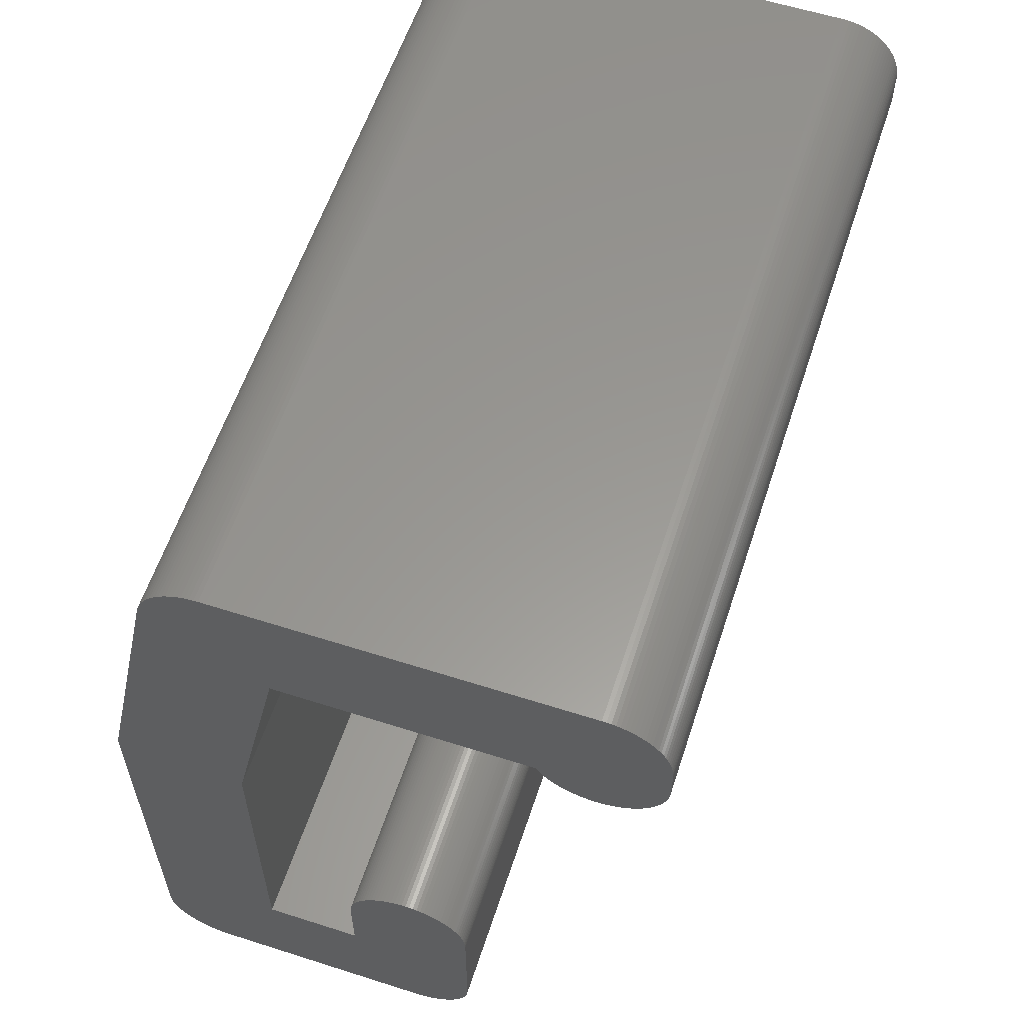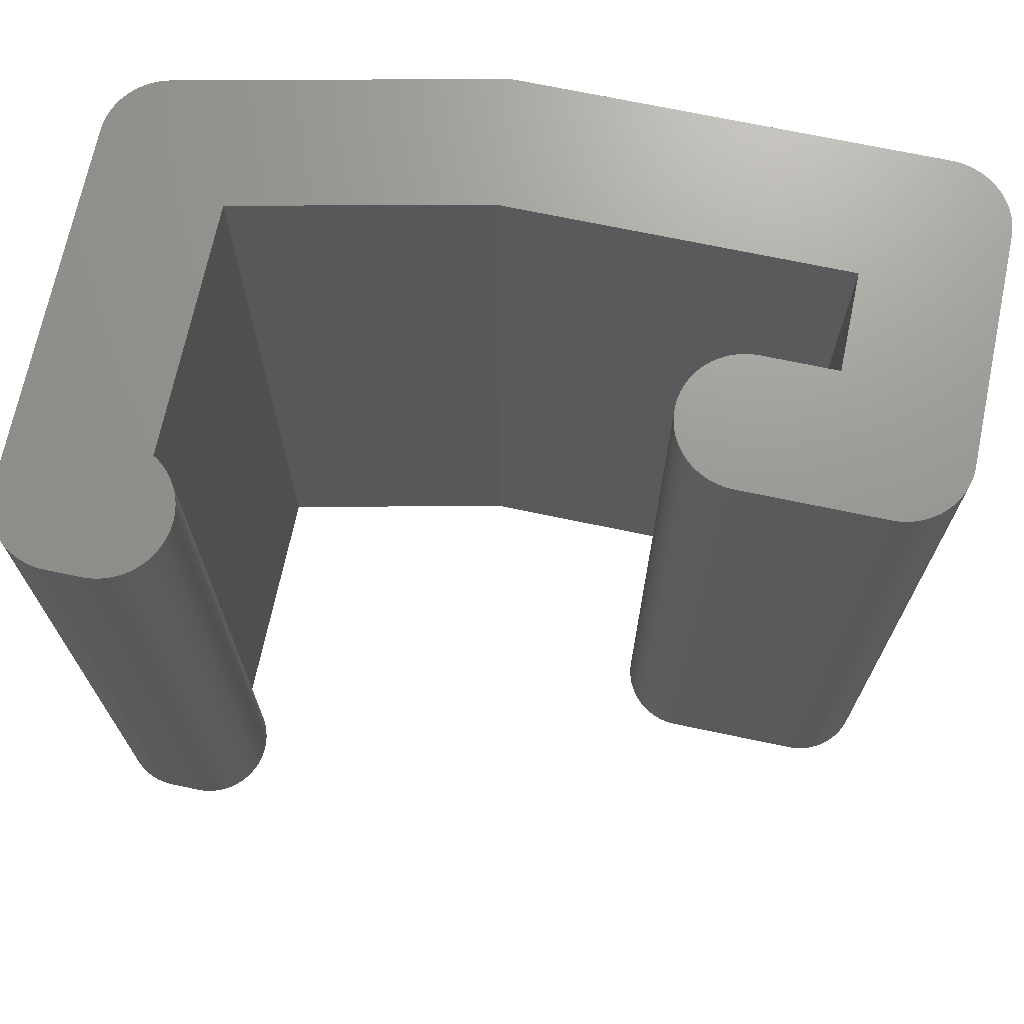
<metadata>
{"format":"stl","ext":"stl","renderer":"f3d","projection":"perspective","resolution":1024,"background":"white","views":[{"elev":59.0,"azim":-161.8,"up":"+Y"},{"elev":70.4,"azim":-78.1,"up":"+Z"}]}
</metadata>
<code>
# stl→obj: 406 verts, 808 faces
v 1 8.5 50
v 0.9921 8.751 0
v 0.9921 8.751 50
v 1 8.5 0
v -7 0 0
v -7 8.5 50
v -7 8.5 0
v -7 0 50
v -6.968 9.001 0
v -6.929 9.25 50
v -6.929 9.25 0
v -6.968 9.001 50
v 14.93 25.75 50
v 3.774 39.5 50
v 7 24.58 50
v 7 47.5 50
v -11.54 39.5 50
v -11.76 39.15 50
v -11.62 39.36 50
v -11.92 38.95 50
v -12.08 38.76 50
v -12.26 38.58 50
v -12.45 38.42 50
v -12.65 38.26 50
v -12.86 38.12 50
v -13.07 37.99 50
v -13.3 37.88 50
v -13.53 37.78 50
v -13.76 37.7 50
v -14.01 37.63 50
v -14.25 37.57 50
v -14.5 37.53 50
v -14.75 37.51 50
v -15 47.5 50
v -19 43.5 50
v -19 41.5 50
v -15.25 47.49 50
v -15.5 47.47 50
v -15 37.5 50
v -15.75 47.43 50
v -15.25 37.51 50
v -15.99 47.37 50
v -15.5 37.53 50
v -16.24 47.3 50
v -15.75 37.57 50
v -16.47 47.22 50
v -15.99 37.63 50
v -16.7 47.12 50
v -16.24 37.7 50
v -16.93 47.01 50
v -16.47 37.78 50
v -17.14 46.88 50
v -16.7 37.88 50
v -17.35 46.74 50
v -16.93 37.99 50
v -17.55 46.58 50
v -17.14 38.12 50
v -17.74 46.42 50
v -17.35 38.26 50
v -17.92 46.24 50
v -17.55 38.42 50
v -18.08 46.05 50
v -17.74 38.58 50
v -18.24 45.85 50
v -17.92 38.76 50
v -18.38 45.64 50
v -18.08 38.95 50
v -18.51 45.43 50
v -18.24 39.15 50
v -18.62 45.2 50
v -18.38 39.36 50
v -18.72 44.97 50
v -18.51 39.57 50
v -18.8 44.74 50
v -18.62 39.8 50
v -18.87 44.49 50
v -18.72 40.03 50
v -18.93 44.25 50
v -18.8 40.26 50
v -18.97 44 50
v -18.87 40.51 50
v -18.99 43.75 50
v -18.93 40.75 50
v -18.97 41 50
v -18.99 41.25 50
v 15 25 50
v 14.99 25.25 50
v 7 4 50
v 15 0 50
v 14.97 25.5 50
v 11 -4 50
v 14.99 -0.2512 50
v 14.97 -0.5013 50
v 14.93 -0.7495 50
v 14.87 -0.9948 50
v 14.8 -1.236 50
v 14.72 -1.472 50
v 14.62 -1.703 50
v 14.51 -1.927 50
v 14.38 -2.143 50
v 14.24 -2.351 50
v 14.08 -2.55 50
v 13.92 -2.738 50
v 13.74 -2.916 50
v 13.55 -3.082 50
v 13.35 -3.236 50
v 13.14 -3.377 50
v 12.93 -3.505 50
v 12.7 -3.619 50
v 12.47 -3.719 50
v 12.24 -3.804 50
v 11.99 -3.874 50
v 11.75 -3.929 50
v 11.5 -3.968 50
v 10.93 44.25 50
v 10.87 44.49 50
v 10.8 44.74 50
v 10.72 44.97 50
v 10.62 45.2 50
v 10.51 45.43 50
v 10.38 45.64 50
v 10.24 45.85 50
v 10.08 46.05 50
v 9.916 46.24 50
v 9.738 46.42 50
v 9.55 46.58 50
v 9.351 46.74 50
v 9.143 46.88 50
v 8.927 47.01 50
v 8.703 47.12 50
v 8.473 47.22 50
v 8.236 47.3 50
v 7.995 47.37 50
v 7.75 47.43 50
v 7.501 47.47 50
v 7.251 47.49 50
v 11.25 -3.992 50
v 1 4 50
v 0.9685 9.001 50
v 0.9291 9.25 50
v 0.8743 9.495 50
v 0.8042 9.736 50
v 0.7191 9.973 50
v 0.6193 10.2 50
v 0.5052 10.43 50
v 0.3773 10.64 50
v 0.2361 10.85 50
v 0.08205 11.05 50
v -0.08412 11.24 50
v -0.2618 11.42 50
v -0.4503 11.58 50
v -0.6489 11.74 50
v -0.8567 11.88 50
v -1.073 12.01 50
v -1.297 12.12 50
v -1.528 12.22 50
v -1.764 12.3 50
v -2.005 12.37 50
v -2.25 12.43 50
v -2.499 12.47 50
v -2.749 12.49 50
v -3 12.5 50
v -3 -4 50
v -3.251 12.49 50
v -3.501 12.47 50
v -3.75 12.43 50
v -3.251 -3.992 50
v -3.995 12.37 50
v -3.501 -3.968 50
v -4.236 12.3 50
v -3.75 -3.929 50
v -4.473 12.22 50
v -3.995 -3.874 50
v -4.703 12.12 50
v -4.236 -3.804 50
v -4.927 12.01 50
v -4.473 -3.719 50
v -5.143 11.88 50
v -4.703 -3.619 50
v -5.351 11.74 50
v -4.927 -3.505 50
v -5.55 11.58 50
v -5.143 -3.377 50
v -5.738 11.42 50
v -5.351 -3.236 50
v -5.916 11.24 50
v -5.55 -3.082 50
v -6.082 11.05 50
v -5.738 -2.916 50
v -6.236 10.85 50
v -5.916 -2.738 50
v -6.377 10.64 50
v -6.082 -2.55 50
v -6.505 10.43 50
v -6.236 -2.351 50
v -6.619 10.2 50
v -6.377 -2.143 50
v -6.719 9.973 50
v -6.505 -1.927 50
v -6.804 9.736 50
v -6.619 -1.703 50
v -6.874 9.495 50
v -6.719 -1.472 50
v -6.804 -1.236 50
v -6.874 -0.9948 50
v -6.992 8.751 50
v -6.929 -0.7495 50
v -6.968 -0.5013 50
v -6.992 -0.2512 50
v -6.619 10.2 0
v -6.505 10.43 0
v 0.7191 9.973 0
v 0.8042 9.736 0
v -3.501 12.47 0
v -3.75 12.43 0
v -6.992 8.751 0
v 1 4 0
v -3.251 -3.992 0
v -3 -4 0
v -6.082 -2.55 0
v -6.236 -2.351 0
v -0.08412 11.24 0
v 0.08205 11.05 0
v -0.8567 11.88 0
v -1.073 12.01 0
v -4.703 12.12 0
v -4.927 12.01 0
v -5.143 11.88 0
v -5.351 11.74 0
v -2.005 12.37 0
v -2.25 12.43 0
v -3.251 12.49 0
v -6.804 9.736 0
v -6.719 9.973 0
v -6.874 9.495 0
v -6.082 11.05 0
v -5.916 11.24 0
v -6.377 10.64 0
v -6.236 10.85 0
v -3.75 -3.929 0
v -3.501 -3.968 0
v -4.927 -3.505 0
v -4.703 -3.619 0
v 0.5052 10.43 0
v 0.6193 10.2 0
v 0.2361 10.85 0
v 0.3773 10.64 0
v -1.528 12.22 0
v -1.764 12.3 0
v -0.6489 11.74 0
v -0.2618 11.42 0
v -5.738 11.42 0
v -3.995 12.37 0
v -4.236 12.3 0
v -4.473 12.22 0
v -3 12.5 0
v -2.749 12.49 0
v -4.473 -3.719 0
v -4.236 -3.804 0
v -5.738 -2.916 0
v -5.55 -3.082 0
v -5.351 -3.236 0
v -5.143 -3.377 0
v -6.874 -0.9948 0
v -6.929 -0.7495 0
v -6.992 -0.2512 0
v 11 -4 0
v 15 0 0
v 14.99 -0.2512 0
v 7 4 0
v 15 25 0
v 14.97 -0.5013 0
v 7 24.58 0
v 14.93 -0.7495 0
v 14.99 25.25 0
v 14.87 -0.9948 0
v 14.8 -1.236 0
v 14.72 -1.472 0
v 14.62 -1.703 0
v 14.51 -1.927 0
v 14.38 -2.143 0
v 14.24 -2.351 0
v 14.08 -2.55 0
v 13.92 -2.738 0
v 13.74 -2.916 0
v 13.55 -3.082 0
v 13.35 -3.236 0
v 13.14 -3.377 0
v 12.93 -3.505 0
v 12.7 -3.619 0
v 12.47 -3.719 0
v 12.24 -3.804 0
v 11.99 -3.874 0
v 11.75 -3.929 0
v 11.5 -3.968 0
v 11.25 -3.992 0
v 14.97 25.5 0
v 3.774 39.5 0
v 14.93 25.75 0
v 10.93 44.25 0
v 10.87 44.49 0
v 10.8 44.74 0
v 10.72 44.97 0
v 10.62 45.2 0
v 10.51 45.43 0
v 10.38 45.64 0
v 10.24 45.85 0
v 10.08 46.05 0
v 9.916 46.24 0
v 9.738 46.42 0
v 9.55 46.58 0
v 9.351 46.74 0
v 9.143 46.88 0
v 8.927 47.01 0
v 8.703 47.12 0
v 8.473 47.22 0
v 8.236 47.3 0
v 7.995 47.37 0
v 7.75 47.43 0
v 0.9685 9.001 0
v 0.9291 9.25 0
v 0.8743 9.495 0
v -0.4503 11.58 0
v -1.297 12.12 0
v -2.499 12.47 0
v -3.995 -3.874 0
v -5.916 -2.738 0
v -5.55 11.58 0
v -6.377 -2.143 0
v -6.505 -1.927 0
v -6.619 -1.703 0
v -6.719 -1.472 0
v -6.804 -1.236 0
v -6.968 -0.5013 0
v 7.501 47.47 0
v 7.251 47.49 0
v 7 47.5 0
v -11.54 39.5 0
v -11.76 39.15 0
v -11.62 39.36 0
v -11.92 38.95 0
v -12.08 38.76 0
v -12.26 38.58 0
v -12.45 38.42 0
v -12.65 38.26 0
v -12.86 38.12 0
v -13.07 37.99 0
v -13.3 37.88 0
v -13.53 37.78 0
v -13.76 37.7 0
v -14.01 37.63 0
v -14.25 37.57 0
v -14.5 37.53 0
v -14.75 37.51 0
v -15 37.5 0
v -15 47.5 0
v -19 41.5 0
v -15.25 37.51 0
v -19 43.5 0
v -15.5 37.53 0
v -15.75 37.57 0
v -15.25 47.49 0
v -15.99 37.63 0
v -15.5 47.47 0
v -16.24 37.7 0
v -15.75 47.43 0
v -16.47 37.78 0
v -15.99 47.37 0
v -16.7 37.88 0
v -16.24 47.3 0
v -16.93 37.99 0
v -16.47 47.22 0
v -17.14 38.12 0
v -16.7 47.12 0
v -17.35 38.26 0
v -16.93 47.01 0
v -17.55 38.42 0
v -17.14 46.88 0
v -17.74 38.58 0
v -17.35 46.74 0
v -17.92 38.76 0
v -17.55 46.58 0
v -18.08 38.95 0
v -17.74 46.42 0
v -18.24 39.15 0
v -17.92 46.24 0
v -18.38 39.36 0
v -18.08 46.05 0
v -18.51 39.57 0
v -18.24 45.85 0
v -18.62 39.8 0
v -18.38 45.64 0
v -18.72 40.03 0
v -18.51 45.43 0
v -18.8 40.26 0
v -18.62 45.2 0
v -18.87 40.51 0
v -18.72 44.97 0
v -18.93 40.75 0
v -18.8 44.74 0
v -18.97 41 0
v -18.87 44.49 0
v -18.99 41.25 0
v -18.93 44.25 0
v -18.97 44 0
v -18.99 43.75 0
f 1 2 3
f 2 1 4
f 5 6 7
f 6 5 8
f 9 10 11
f 10 9 12
f 6 1 3
f 13 14 15
f 16 17 14
f 17 18 19
f 17 20 18
f 17 21 20
f 17 22 21
f 17 23 22
f 17 24 23
f 17 25 24
f 17 26 25
f 17 27 26
f 17 28 27
f 17 29 28
f 17 30 29
f 17 31 30
f 17 32 31
f 17 33 32
f 34 17 16
f 35 17 34
f 36 17 35
f 35 34 37
f 17 36 33
f 35 37 38
f 33 36 39
f 35 38 40
f 39 36 41
f 35 40 42
f 41 36 43
f 35 42 44
f 43 36 45
f 35 44 46
f 45 36 47
f 35 46 48
f 47 36 49
f 35 48 50
f 49 36 51
f 35 50 52
f 51 36 53
f 35 52 54
f 53 36 55
f 35 54 56
f 55 36 57
f 35 56 58
f 57 36 59
f 35 58 60
f 59 36 61
f 35 60 62
f 61 36 63
f 35 62 64
f 63 36 65
f 35 64 66
f 65 36 67
f 35 66 68
f 67 36 69
f 35 68 70
f 69 36 71
f 35 70 72
f 71 36 73
f 35 72 74
f 73 36 75
f 35 74 76
f 75 36 77
f 35 76 78
f 77 36 79
f 35 78 80
f 79 36 81
f 35 80 82
f 81 36 83
f 83 36 84
f 84 36 85
f 15 86 87
f 86 88 89
f 15 87 90
f 91 89 88
f 15 90 13
f 89 91 92
f 92 91 93
f 93 91 94
f 94 91 95
f 95 91 96
f 96 91 97
f 97 91 98
f 98 91 99
f 99 91 100
f 100 91 101
f 101 91 102
f 102 91 103
f 103 91 104
f 104 91 105
f 105 91 106
f 106 91 107
f 107 91 108
f 108 91 109
f 109 91 110
f 110 91 111
f 111 91 112
f 112 91 113
f 113 91 114
f 14 13 115
f 16 115 116
f 16 116 117
f 16 117 118
f 16 118 119
f 16 119 120
f 16 120 121
f 16 121 122
f 16 122 123
f 16 123 124
f 16 124 125
f 16 125 126
f 16 126 127
f 16 127 128
f 16 128 129
f 16 129 130
f 16 130 131
f 16 131 132
f 16 132 133
f 16 133 134
f 16 134 135
f 16 135 136
f 14 115 16
f 86 15 88
f 114 91 137
f 138 91 88
f 6 3 139
f 6 139 140
f 6 140 141
f 6 141 142
f 6 142 143
f 6 143 144
f 6 144 145
f 6 145 146
f 6 146 147
f 6 147 148
f 6 148 149
f 6 149 150
f 6 150 151
f 6 151 152
f 6 152 153
f 6 153 154
f 6 154 155
f 6 155 156
f 6 156 157
f 6 157 158
f 6 158 159
f 6 159 160
f 6 160 161
f 6 161 162
f 138 163 91
f 1 6 138
f 6 162 164
f 8 138 6
f 6 164 165
f 138 8 163
f 6 165 166
f 163 8 167
f 6 166 168
f 167 8 169
f 6 168 170
f 169 8 171
f 6 170 172
f 171 8 173
f 6 172 174
f 173 8 175
f 6 174 176
f 175 8 177
f 6 176 178
f 177 8 179
f 6 178 180
f 179 8 181
f 6 180 182
f 181 8 183
f 6 182 184
f 183 8 185
f 6 184 186
f 185 8 187
f 6 186 188
f 187 8 189
f 6 188 190
f 189 8 191
f 6 190 192
f 191 8 193
f 6 192 194
f 193 8 195
f 6 194 196
f 195 8 197
f 6 196 198
f 197 8 199
f 6 198 200
f 199 8 201
f 6 200 202
f 201 8 203
f 6 202 10
f 203 8 204
f 6 10 12
f 204 8 205
f 6 12 206
f 205 8 207
f 207 8 208
f 208 8 209
f 210 194 211
f 194 210 196
f 142 212 143
f 212 142 213
f 214 166 165
f 166 214 215
f 216 12 9
f 12 216 206
f 7 206 216
f 206 7 6
f 138 4 1
f 4 138 217
f 218 163 167
f 163 218 219
f 220 195 221
f 195 220 193
f 148 222 149
f 222 148 223
f 224 154 153
f 154 224 225
f 226 176 174
f 176 226 227
f 228 180 178
f 180 228 229
f 230 159 158
f 159 230 231
f 232 165 164
f 165 232 214
f 233 198 234
f 198 233 200
f 11 202 235
f 202 11 10
f 236 186 237
f 186 236 188
f 211 192 238
f 192 211 194
f 239 188 236
f 188 239 190
f 240 169 171
f 169 240 241
f 242 179 181
f 179 242 243
f 144 244 145
f 244 144 245
f 146 246 147
f 246 146 247
f 248 157 156
f 157 248 249
f 250 153 152
f 153 250 224
f 149 251 150
f 251 149 222
f 147 223 148
f 223 147 246
f 237 184 252
f 184 237 186
f 253 170 168
f 170 253 254
f 254 172 170
f 172 254 255
f 255 174 172
f 174 255 226
f 227 178 176
f 178 227 228
f 215 168 166
f 168 215 253
f 256 164 162
f 164 256 232
f 249 158 157
f 158 249 230
f 257 162 161
f 162 257 256
f 234 196 210
f 196 234 198
f 235 200 233
f 200 235 202
f 238 190 239
f 190 238 192
f 258 175 177
f 175 258 259
f 260 187 189
f 187 260 261
f 262 183 185
f 183 262 263
f 264 207 265
f 207 264 205
f 266 8 5
f 8 266 209
f 267 268 269
f 268 270 271
f 267 269 272
f 273 271 270
f 267 272 274
f 271 273 275
f 267 274 276
f 267 276 277
f 267 277 278
f 267 278 279
f 267 279 280
f 267 280 281
f 267 281 282
f 267 282 283
f 267 283 284
f 267 284 285
f 267 285 286
f 267 286 287
f 267 287 288
f 267 288 289
f 267 289 290
f 267 290 291
f 267 291 292
f 267 292 293
f 267 293 294
f 267 294 295
f 267 295 296
f 268 267 270
f 275 273 297
f 298 299 273
f 299 298 300
f 300 298 301
f 301 298 302
f 302 298 303
f 303 298 304
f 304 298 305
f 305 298 306
f 306 298 307
f 307 298 308
f 308 298 309
f 309 298 310
f 310 298 311
f 311 298 312
f 312 298 313
f 313 298 314
f 314 298 315
f 315 298 316
f 316 298 317
f 317 298 318
f 318 298 319
f 297 273 299
f 267 217 270
f 7 4 217
f 4 7 2
f 2 7 320
f 320 7 321
f 321 7 322
f 322 7 213
f 213 7 212
f 212 7 245
f 245 7 244
f 244 7 247
f 247 7 246
f 246 7 223
f 223 7 222
f 222 7 251
f 251 7 323
f 323 7 250
f 250 7 224
f 224 7 225
f 225 7 324
f 324 7 248
f 248 7 249
f 249 7 230
f 230 7 231
f 231 7 325
f 325 7 257
f 219 217 267
f 5 217 219
f 5 219 218
f 7 217 5
f 5 218 241
f 257 7 256
f 5 241 240
f 256 7 232
f 5 240 326
f 232 7 214
f 5 326 259
f 214 7 215
f 5 259 258
f 215 7 253
f 5 258 243
f 253 7 254
f 5 243 242
f 254 7 255
f 5 242 263
f 255 7 226
f 5 263 262
f 226 7 227
f 5 262 261
f 227 7 228
f 5 261 260
f 228 7 229
f 5 260 327
f 229 7 328
f 5 327 220
f 328 7 252
f 5 220 221
f 252 7 237
f 5 221 329
f 237 7 236
f 5 329 330
f 236 7 239
f 5 330 331
f 239 7 238
f 5 331 332
f 238 7 211
f 5 332 333
f 211 7 210
f 5 333 264
f 210 7 234
f 5 264 265
f 234 7 233
f 5 265 334
f 233 7 235
f 5 334 266
f 235 7 11
f 11 7 9
f 9 7 216
f 319 298 335
f 335 298 336
f 336 298 337
f 338 337 298
f 339 338 340
f 341 338 339
f 342 338 341
f 343 338 342
f 344 338 343
f 345 338 344
f 346 338 345
f 347 338 346
f 348 338 347
f 349 338 348
f 350 338 349
f 351 338 350
f 352 338 351
f 353 338 352
f 354 338 353
f 355 338 354
f 338 356 337
f 357 338 355
f 357 355 358
f 359 338 357
f 357 358 360
f 338 359 356
f 357 360 361
f 356 359 362
f 357 361 363
f 362 359 364
f 357 363 365
f 364 359 366
f 357 365 367
f 366 359 368
f 357 367 369
f 368 359 370
f 357 369 371
f 370 359 372
f 357 371 373
f 372 359 374
f 357 373 375
f 374 359 376
f 357 375 377
f 376 359 378
f 357 377 379
f 378 359 380
f 357 379 381
f 380 359 382
f 357 381 383
f 382 359 384
f 357 383 385
f 384 359 386
f 357 385 387
f 386 359 388
f 357 387 389
f 388 359 390
f 357 389 391
f 390 359 392
f 357 391 393
f 392 359 394
f 357 393 395
f 394 359 396
f 357 395 397
f 396 359 398
f 357 397 399
f 398 359 400
f 357 399 401
f 400 359 402
f 357 401 403
f 402 359 404
f 404 359 405
f 405 359 406
f 329 199 330
f 199 329 197
f 332 204 333
f 204 332 203
f 141 213 142
f 213 141 322
f 140 322 141
f 322 140 321
f 139 321 140
f 321 139 320
f 143 245 144
f 245 143 212
f 145 247 146
f 247 145 244
f 225 155 154
f 155 225 324
f 324 156 155
f 156 324 248
f 251 151 150
f 151 251 323
f 323 152 151
f 152 323 250
f 328 184 182
f 184 328 252
f 325 161 160
f 161 325 257
f 231 160 159
f 160 231 325
f 241 167 169
f 167 241 218
f 260 191 327
f 191 260 189
f 261 185 187
f 185 261 262
f 243 177 179
f 177 243 258
f 263 181 183
f 181 263 242
f 333 205 264
f 205 333 204
f 334 209 266
f 209 334 208
f 265 208 334
f 208 265 207
f 331 203 332
f 203 331 201
f 330 201 331
f 201 330 199
f 221 197 329
f 197 221 195
f 3 320 139
f 320 3 2
f 229 182 180
f 182 229 328
f 259 173 175
f 173 259 326
f 327 193 220
f 193 327 191
f 326 171 173
f 171 326 240
f 270 138 88
f 138 270 217
f 219 91 163
f 91 219 267
f 104 284 103
f 284 104 285
f 292 110 111
f 110 292 291
f 97 277 96
f 277 97 278
f 267 137 91
f 137 267 296
f 92 268 89
f 268 92 269
f 291 109 110
f 109 291 290
f 289 107 108
f 107 289 288
f 287 105 106
f 105 287 286
f 294 112 113
f 112 294 293
f 296 114 137
f 114 296 295
f 99 279 98
f 279 99 280
f 101 281 100
f 281 101 282
f 103 283 102
f 283 103 284
f 100 280 99
f 280 100 281
f 290 108 109
f 108 290 289
f 288 106 107
f 106 288 287
f 286 104 105
f 104 286 285
f 293 111 112
f 111 293 292
f 295 113 114
f 113 295 294
f 98 278 97
f 278 98 279
f 102 282 101
f 282 102 283
f 94 272 93
f 272 94 274
f 96 276 95
f 276 96 277
f 93 269 92
f 269 93 272
f 95 274 94
f 274 95 276
f 270 15 273
f 15 270 88
f 89 271 86
f 271 89 268
f 86 275 87
f 275 86 271
f 90 299 13
f 299 90 297
f 87 297 90
f 297 87 275
f 120 306 121
f 306 120 305
f 115 301 116
f 301 115 300
f 13 300 115
f 300 13 299
f 117 303 118
f 303 117 302
f 119 305 120
f 305 119 304
f 116 302 117
f 302 116 301
f 273 14 298
f 14 273 15
f 118 304 119
f 304 118 303
f 336 16 136
f 16 336 337
f 123 309 124
f 309 123 308
f 313 129 128
f 129 313 314
f 317 133 132
f 133 317 318
f 318 134 133
f 134 318 319
f 316 132 131
f 132 316 317
f 312 128 127
f 128 312 313
f 309 125 124
f 125 309 310
f 121 307 122
f 307 121 306
f 335 136 135
f 136 335 336
f 319 135 134
f 135 319 335
f 314 130 129
f 130 314 315
f 315 131 130
f 131 315 316
f 122 308 123
f 308 122 307
f 310 126 125
f 126 310 311
f 311 127 126
f 127 311 312
f 338 14 17
f 14 338 298
f 337 34 16
f 34 337 356
f 370 46 44
f 46 370 372
f 400 72 398
f 72 400 74
f 388 60 386
f 60 388 62
f 364 40 38
f 40 364 366
f 405 78 404
f 78 405 80
f 394 66 392
f 66 394 68
f 356 37 34
f 37 356 362
f 378 54 52
f 54 378 380
f 374 50 48
f 50 374 376
f 384 60 58
f 60 384 386
f 404 76 402
f 76 404 78
f 402 74 400
f 74 402 76
f 359 82 406
f 82 359 35
f 396 68 394
f 68 396 70
f 398 70 396
f 70 398 72
f 390 62 388
f 62 390 64
f 392 64 390
f 64 392 66
f 366 42 40
f 42 366 368
f 368 44 42
f 44 368 370
f 372 48 46
f 48 372 374
f 382 58 56
f 58 382 384
f 380 56 54
f 56 380 382
f 406 80 405
f 80 406 82
f 362 38 37
f 38 362 364
f 376 52 50
f 52 376 378
f 357 35 359
f 35 357 36
f 381 63 65
f 63 381 379
f 347 25 26
f 25 347 346
f 361 43 45
f 43 361 360
f 367 49 51
f 49 367 365
f 381 67 383
f 67 381 65
f 352 30 31
f 30 352 351
f 369 51 53
f 51 369 367
f 379 61 63
f 61 379 377
f 387 73 389
f 73 387 71
f 351 29 30
f 29 351 350
f 349 27 28
f 27 349 348
f 345 23 24
f 23 345 344
f 18 340 19
f 340 18 339
f 21 341 20
f 341 21 342
f 344 22 23
f 22 344 343
f 20 339 18
f 339 20 341
f 375 57 59
f 57 375 373
f 363 45 47
f 45 363 361
f 358 39 41
f 39 358 355
f 354 32 33
f 32 354 353
f 365 47 49
f 47 365 363
f 371 53 55
f 53 371 369
f 377 59 61
f 59 377 375
f 383 69 385
f 69 383 67
f 399 84 401
f 84 399 83
f 397 83 399
f 83 397 81
f 403 36 357
f 36 403 85
f 391 77 393
f 77 391 75
f 395 81 397
f 81 395 79
f 389 75 391
f 75 389 73
f 348 26 27
f 26 348 347
f 346 24 25
f 24 346 345
f 19 338 17
f 338 19 340
f 343 21 22
f 21 343 342
f 360 41 43
f 41 360 358
f 355 33 39
f 33 355 354
f 353 31 32
f 31 353 352
f 373 55 57
f 55 373 371
f 385 71 387
f 71 385 69
f 401 85 403
f 85 401 84
f 393 79 395
f 79 393 77
f 350 28 29
f 28 350 349

</code>
